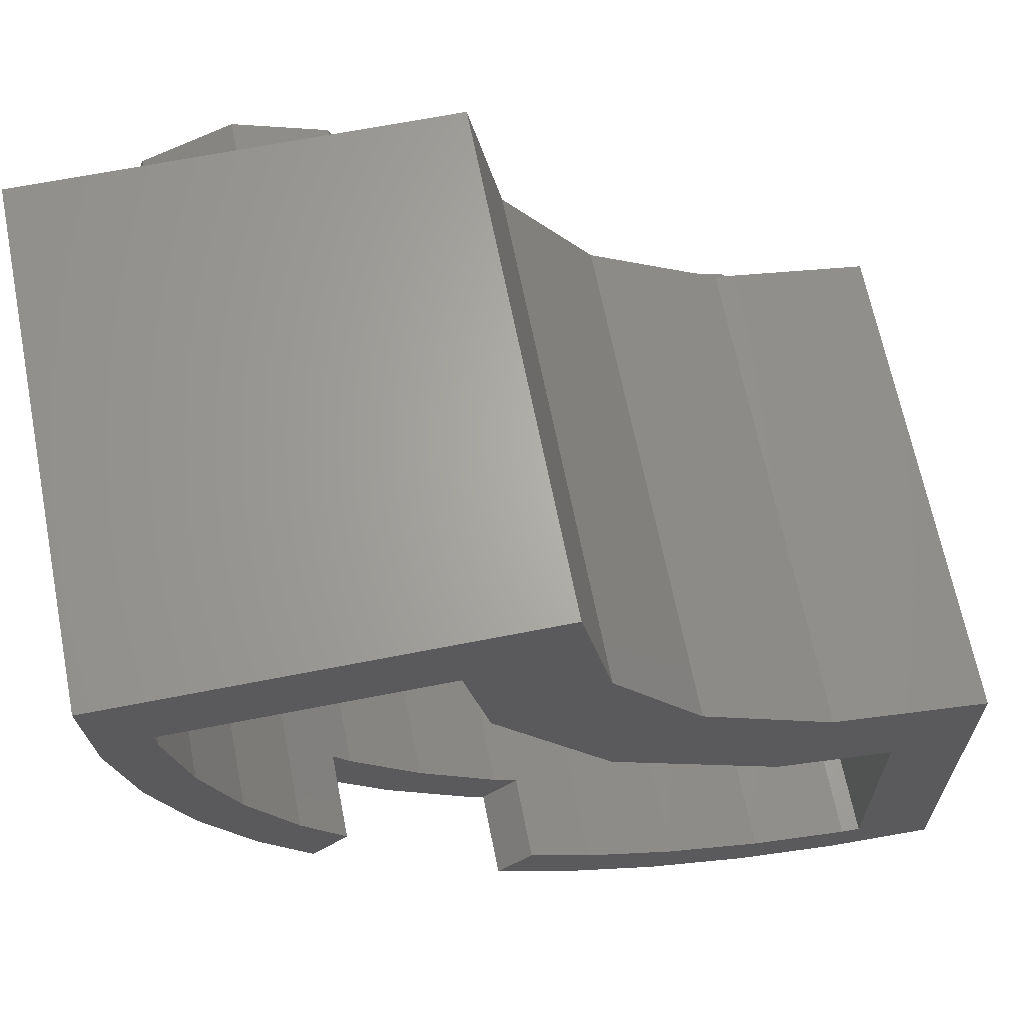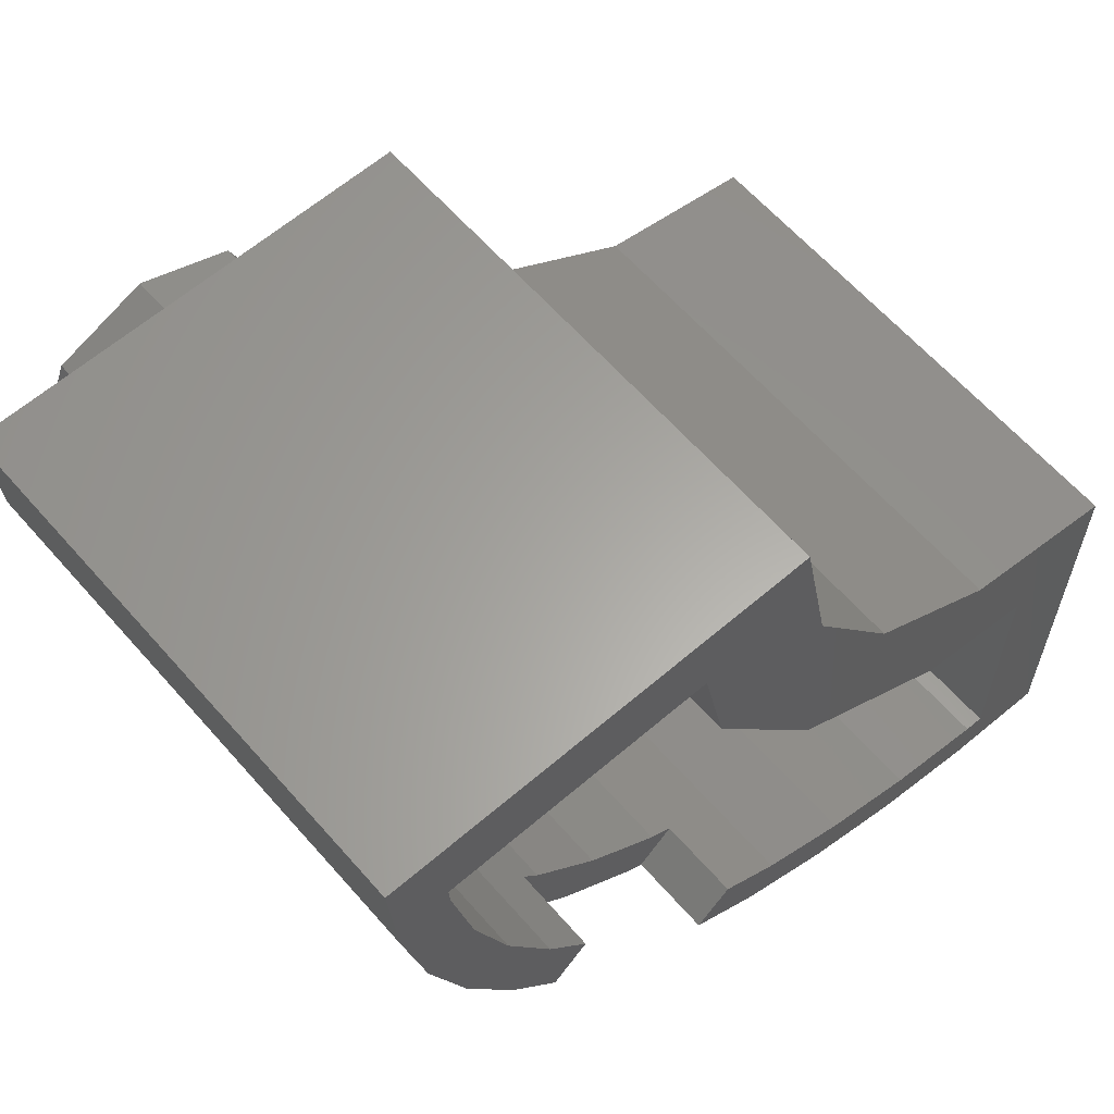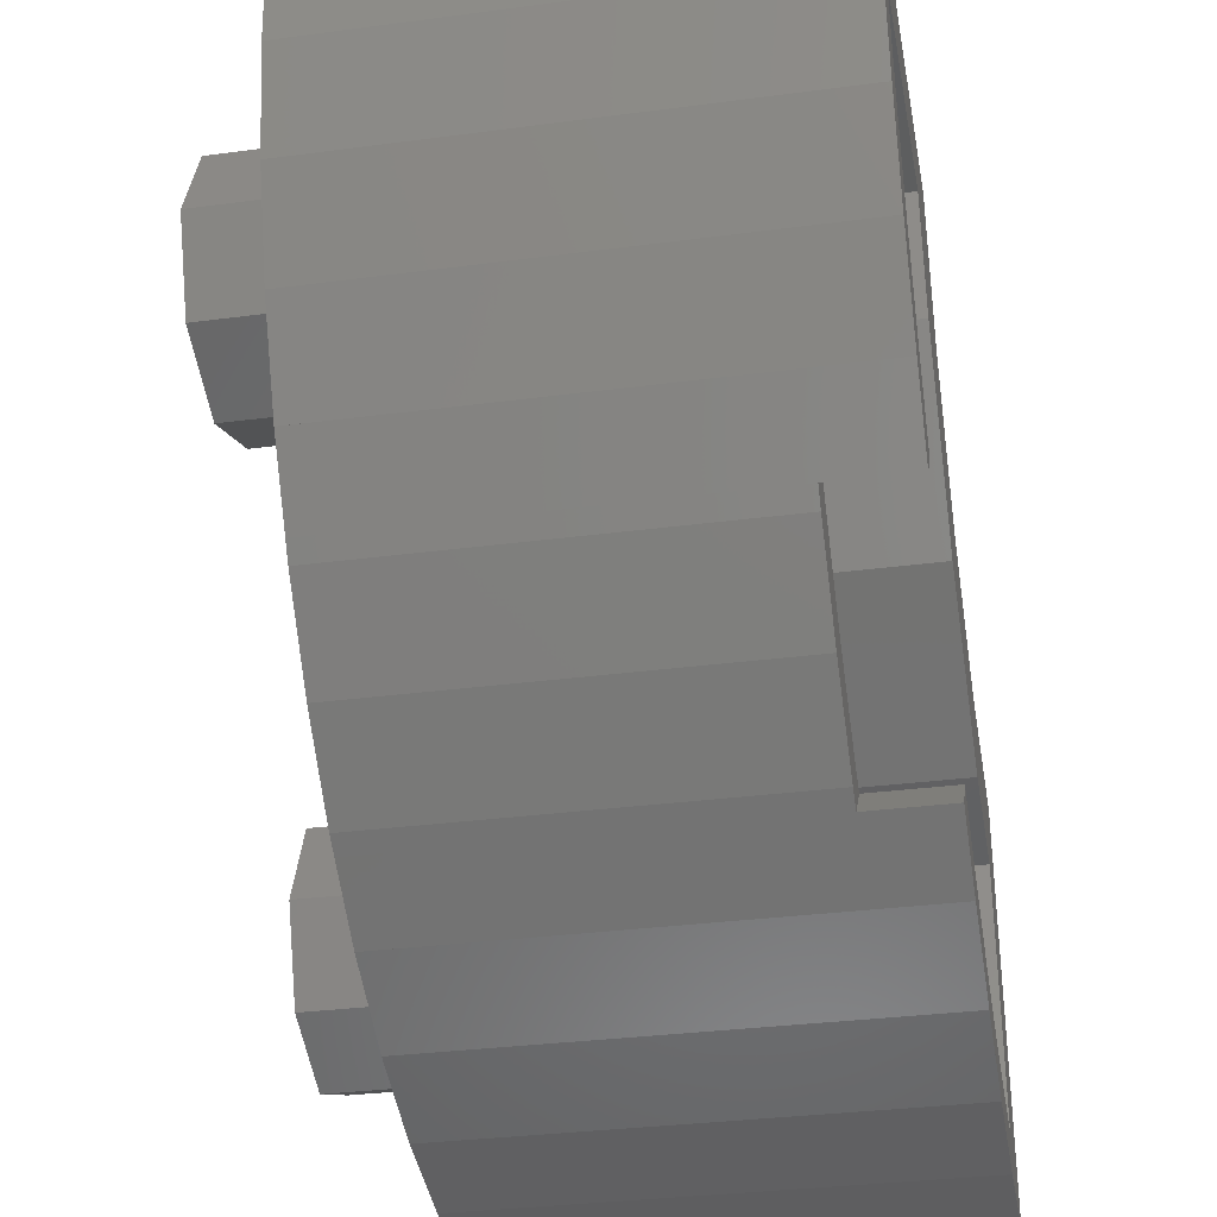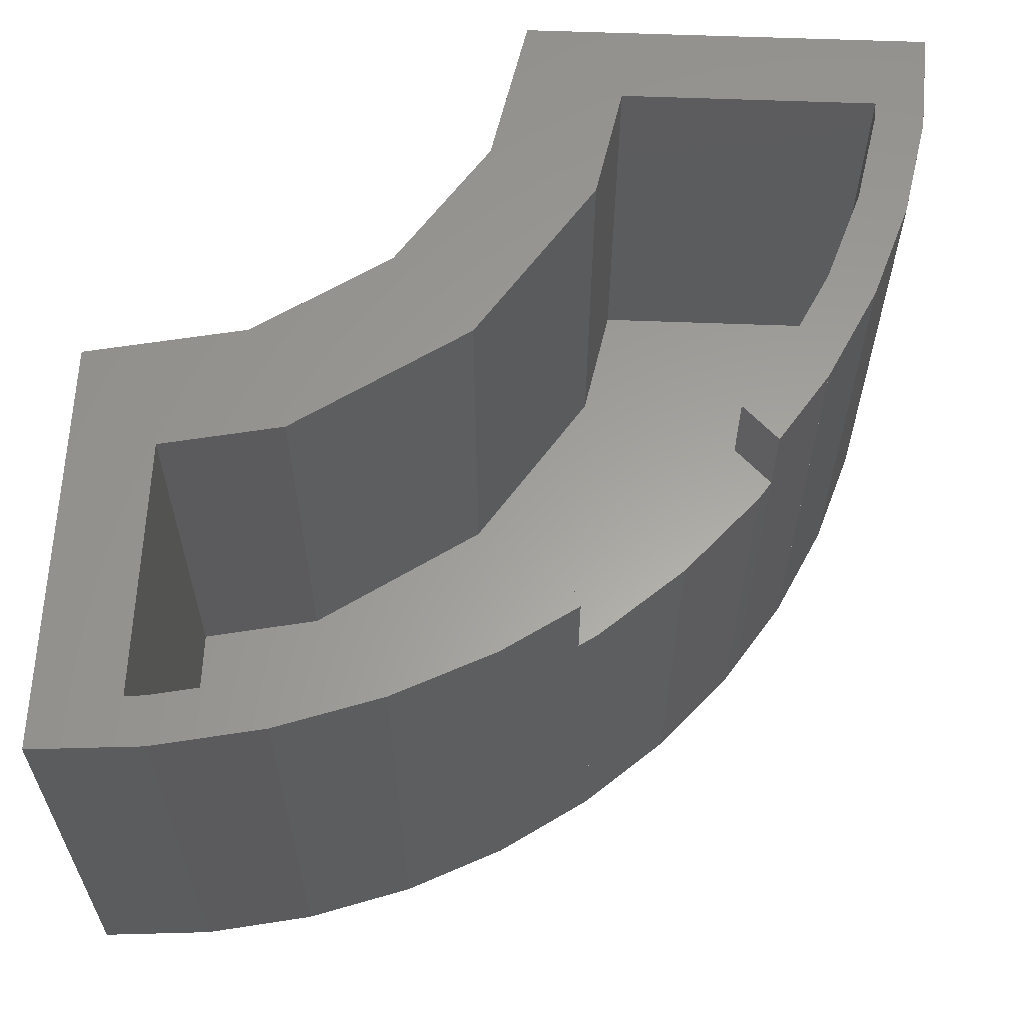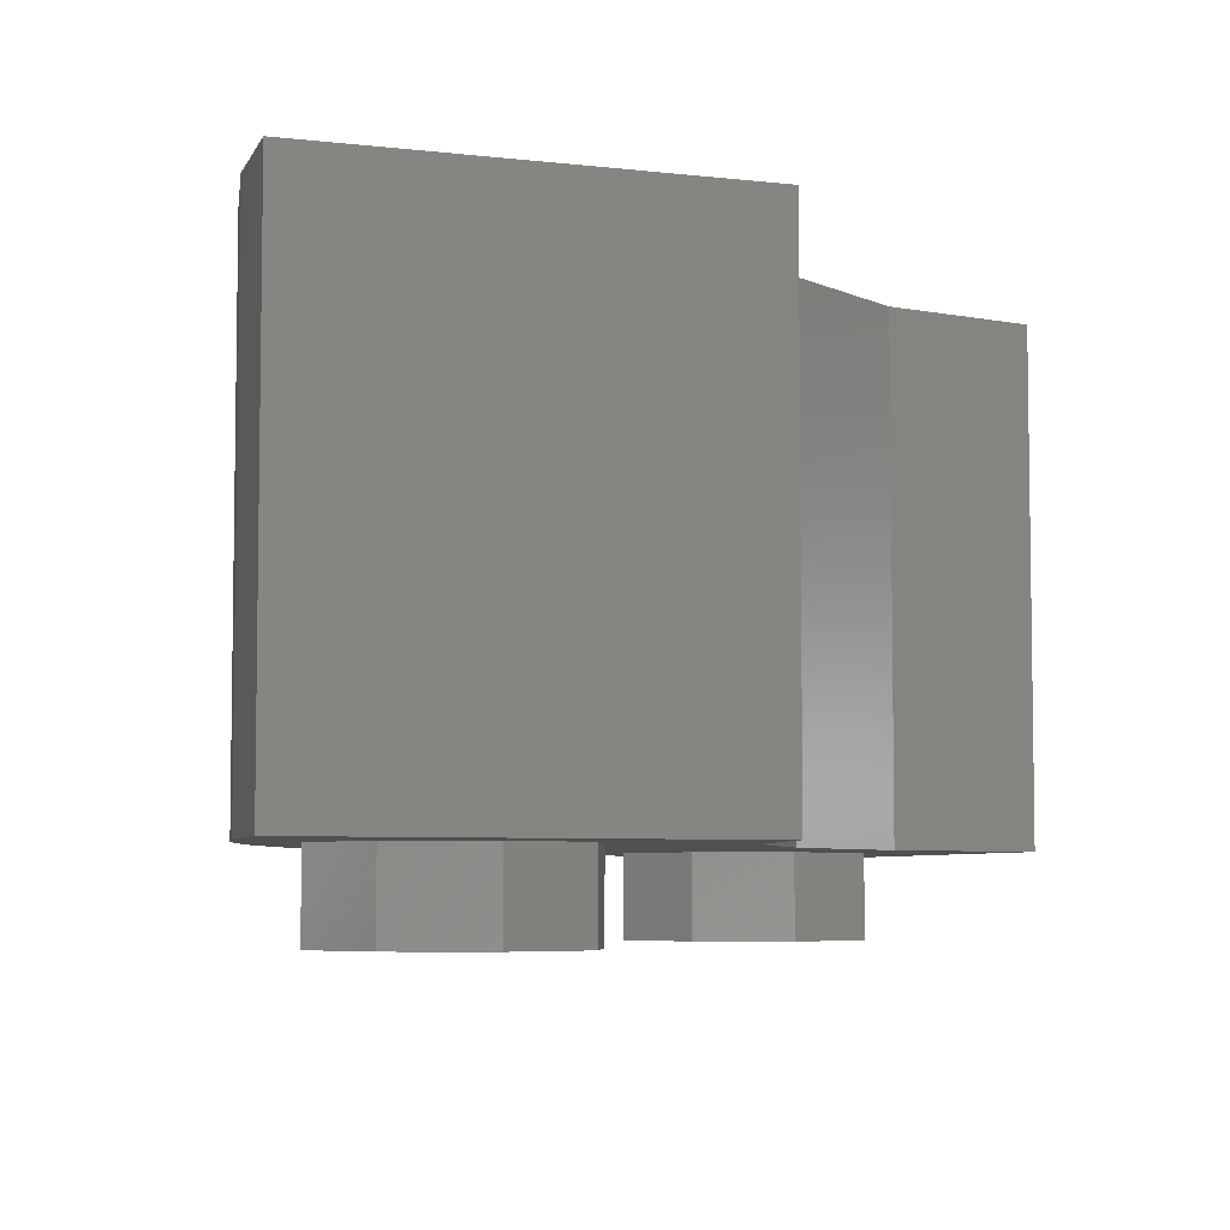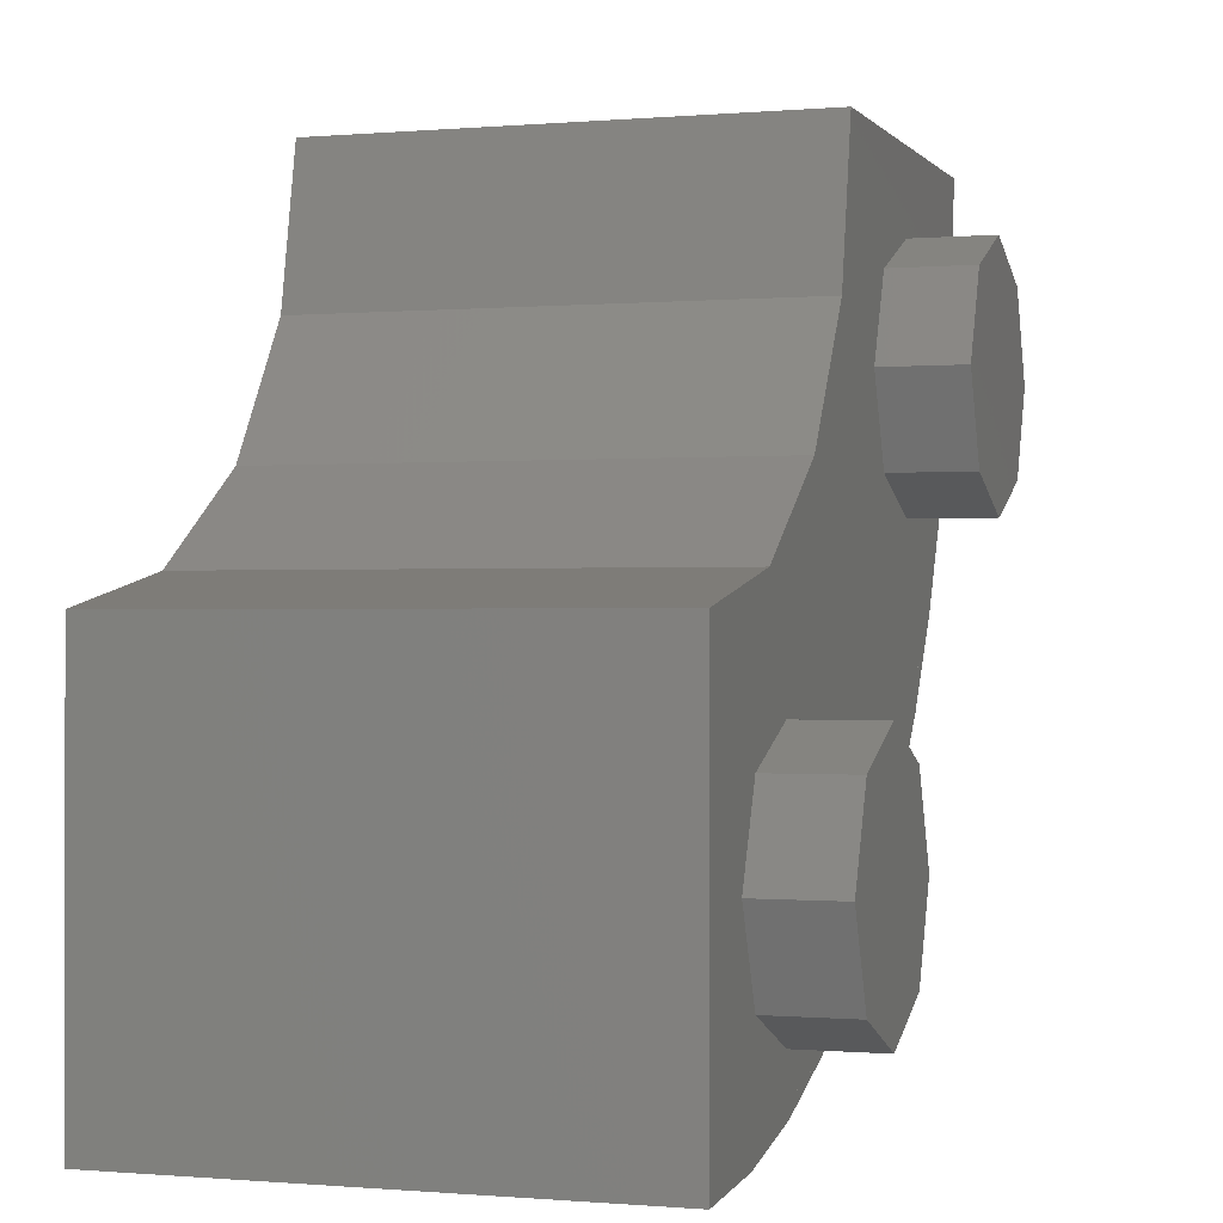
<metadata>
{"format":"stl","ext":"stl","renderer":"f3d","projection":"perspective","resolution":1024,"background":"white","views":[{"elev":65.7,"azim":168.8,"up":"+Z"},{"elev":62.2,"azim":138.9,"up":"+Z"},{"elev":-32.6,"azim":100.4,"up":"+Z"},{"elev":61.1,"azim":92.2,"up":"+Y"},{"elev":-5.7,"azim":-109.7,"up":"+Y"},{"elev":-0.3,"azim":-71.8,"up":"+Z"}]}
</metadata>
<code>
# stl→obj: 143 verts, 208 faces
v 0.9856 0.96 -0.4
v 0.8927 0.8 -0.5392
v 0.8927 0.96 -0.5392
v 0.4 0.96 -0.9856
v 0.5392 0.96 -0.8927
v 0.5392 0.8 -0.8927
v 0.3525 0.96 -0.9033
v 0.4708 0.8 -0.8243
v 0.4708 0.96 -0.8243
v 0.9033 0.96 -0.3525
v 0.8243 0.96 -0.4708
v 0.8243 0.8 -0.4708
v 0.3247 0.16 -0.3247
v 0.9033 0.16 -0.3525
v 0.7939 0.16 -0.5161
v 0.5161 0.16 -0.7939
v 0.3525 0.16 -0.9033
v 0.9856 0 -0.4
v 0.8927 0 -0.5392
v 0.8693 0 -0.574
v 0.8693 0.8 -0.574
v 0.574 0.8 -0.8694
v 0.574 0 -0.8694
v 0.5392 0 -0.8927
v 0.4 0 -0.9856
v 1.094 0.96 0.24
v 1.2 0.96 0.4
v 1.186 0.96 0.1912
v 1.092 0.96 0.2036
v 1.145 0.96 -0.01408
v 1.054 0.96 0.01055
v 1.078 0.96 -0.2123
v 0.9903 0.96 -0.1759
v 0.7939 0.8 -0.5161
v 0.7313 0.8 -0.7313
v 0.6641 0.8 -0.6641
v 0.5161 0.8 -0.7939
v 0.1759 0.96 -0.9903
v 0.2123 0.96 -1.078
v -0.01055 0.96 -1.054
v 0.01408 0.96 -1.145
v -0.2036 0.96 -1.092
v -0.1912 0.96 -1.186
v -0.24 0.96 -1.094
v -0.4 0.96 -1.2
v 0.3391 0.96 0.09384
v 0.4 0.96 0.4
v 0.5931 0.96 0.24
v 0.5469 0.96 0.007783
v 0.3247 0.96 -0.3247
v 0.1657 0.96 -0.1657
v -0.09384 0.96 -0.3391
v -0.007787 0.96 -0.5469
v -0.24 0.96 -0.5931
v -0.4 0.96 -0.4
v 0.4708 0.16 -0.8243
v 0.8243 0.16 -0.4708
v 0.5931 0.16 0.24
v 1.094 0.16 0.24
v 1.092 0.16 0.2036
v 1.054 0.16 0.01055
v 0.5469 0.16 0.007783
v 0.9903 0.16 -0.1759
v 0.6641 0.16 -0.6641
v -0.007787 0.16 -0.5469
v 0.1759 0.16 -0.9903
v -0.01055 0.16 -1.054
v -0.24 0.16 -0.5931
v -0.2036 0.16 -1.092
v -0.24 0.16 -1.094
v 0.4 0 0.4
v 0.3391 0.96 0.09385
v 0.3391 0 0.09385
v 0.1657 0 -0.1657
v -0.09385 0.96 -0.3391
v -0.09385 0 -0.3391
v -0.4 0 -0.4
v 1.078 0 -0.2123
v 1.145 0.96 -0.01411
v 1.145 0 -0.01411
v 1.186 0 0.1912
v 1.2 0 0.4
v 0.7314 0.8 -0.7314
v 0.7314 0 -0.7314
v 0.8694 0.8 -0.574
v 0.8694 0 -0.574
v -0.4 0 -1.2
v -0.1912 0 -1.186
v 0.01411 0.96 -1.145
v 0.01411 0 -1.145
v 0.2123 0 -1.078
v 0.01408 0 -1.145
v 0.5741 0 -0.8694
v 0.8694 0 -0.5741
v 1.145 0 -0.01408
v 1.054 0.96 0.0105
v 1.054 0.16 0.0105
v 0.9904 0.96 -0.1759
v 0.9904 0.16 -0.1759
v 0.1759 0.96 -0.9904
v 0.1759 0.16 -0.9904
v -0.0105 0.96 -1.054
v -0.0105 0.16 -1.054
v -0.007783 0.16 -0.5469
v -0.007783 0.96 -0.5469
v 0.56 -0.16 0
v 0.56 0 0
v 0.6303 0 -0.1697
v 0.6303 -0.16 -0.1697
v 0.8 0 -0.24
v 0.8 -0.16 -0.24
v 0.9697 0 -0.1697
v 0.9697 -0.16 -0.1697
v 1.04 0 0
v 1.04 -0.16 0
v 0.9697 0 0.1697
v 0.9697 -0.16 0.1697
v 0.8 0 0.24
v 0.8 -0.16 0.24
v 0.6303 0 0.1697
v 0.6303 -0.16 0.1697
v 0.56 0 -0
v 0.56 -0.16 -0
v 0 -0.16 -0.56
v 0 0 -0.56
v -0.1697 0 -0.6303
v -0.1697 -0.16 -0.6303
v -0.24 0 -0.8
v -0.24 -0.16 -0.8
v -0.1697 0 -0.9697
v -0.1697 -0.16 -0.9697
v 0 0 -1.04
v 0 -0.16 -1.04
v 0.1697 0 -0.9697
v 0.1697 -0.16 -0.9697
v 0.24 0 -0.8
v 0.24 -0.16 -0.8
v 0.1697 0 -0.6303
v 0.1697 -0.16 -0.6303
v -0 0 -0.56
v -0 -0.16 -0.56
v 0.8 -0.16 0
v 0 -0.16 -0.8
f 1 2 3
f 4 5 6
f 7 8 9
f 10 11 12
f 13 14 15
f 13 16 17
f 1 18 19
f 1 19 2
f 2 19 20
f 2 20 21
f 22 23 24
f 22 24 6
f 25 4 6
f 25 6 24
f 26 27 28
f 26 28 29
f 29 28 30
f 29 30 31
f 31 30 32
f 31 32 33
f 33 32 1
f 33 1 10
f 10 1 3
f 10 3 11
f 34 12 2
f 34 2 21
f 34 21 35
f 34 35 36
f 37 36 35
f 37 35 22
f 37 22 6
f 37 6 8
f 7 9 5
f 7 5 4
f 38 7 4
f 38 4 39
f 40 38 39
f 40 39 41
f 42 40 41
f 42 41 43
f 44 42 43
f 44 43 45
f 46 47 48
f 46 48 49
f 46 49 50
f 46 50 51
f 52 51 50
f 52 50 53
f 52 53 54
f 52 54 55
f 44 45 55
f 44 55 54
f 48 47 27
f 48 27 26
f 56 8 7
f 56 7 17
f 8 56 16
f 8 16 37
f 34 15 57
f 34 57 12
f 12 57 14
f 12 14 10
f 58 59 60
f 58 60 61
f 62 58 61
f 62 61 63
f 62 63 14
f 62 14 13
f 13 15 64
f 13 64 16
f 65 13 17
f 65 17 66
f 65 66 67
f 65 67 68
f 68 67 69
f 68 69 70
f 71 47 72
f 71 72 73
f 73 72 51
f 73 51 74
f 74 51 75
f 74 75 76
f 76 75 55
f 76 55 77
f 18 1 32
f 18 32 78
f 78 32 79
f 78 79 80
f 80 79 28
f 80 28 81
f 81 28 27
f 81 27 82
f 23 22 83
f 23 83 84
f 84 83 85
f 84 85 86
f 87 45 43
f 87 43 88
f 88 43 89
f 88 89 90
f 90 89 39
f 90 39 91
f 91 39 4
f 91 4 25
f 47 71 82
f 47 82 27
f 45 87 77
f 45 77 55
f 77 87 91
f 77 91 76
f 76 91 84
f 76 84 74
f 74 84 78
f 74 78 73
f 73 78 82
f 73 82 71
f 91 87 88
f 91 88 92
f 84 91 25
f 84 25 93
f 78 84 94
f 78 94 18
f 82 78 95
f 82 95 81
f 12 11 3
f 12 3 2
f 9 8 6
f 9 6 5
f 29 60 59
f 29 59 26
f 60 29 96
f 60 96 97
f 97 96 98
f 97 98 99
f 99 98 10
f 99 10 14
f 15 34 36
f 15 36 64
f 64 36 37
f 64 37 16
f 17 7 100
f 17 100 101
f 101 100 102
f 101 102 103
f 103 102 42
f 103 42 69
f 69 42 44
f 69 44 70
f 68 54 53
f 68 53 65
f 104 105 50
f 104 50 13
f 13 50 49
f 13 49 62
f 48 58 62
f 48 62 49
f 44 54 68
f 44 68 70
f 59 58 48
f 59 48 26
f 106 107 108
f 106 108 109
f 109 108 110
f 109 110 111
f 111 110 112
f 111 112 113
f 113 112 114
f 113 114 115
f 115 114 116
f 115 116 117
f 117 116 118
f 117 118 119
f 119 118 120
f 119 120 121
f 121 120 122
f 121 122 123
f 124 125 126
f 124 126 127
f 127 126 128
f 127 128 129
f 129 128 130
f 129 130 131
f 131 130 132
f 131 132 133
f 133 132 134
f 133 134 135
f 135 134 136
f 135 136 137
f 137 136 138
f 137 138 139
f 139 138 140
f 139 140 141
f 142 106 109
f 142 109 111
f 142 111 113
f 142 113 115
f 142 115 117
f 142 117 119
f 142 119 121
f 142 121 123
f 143 124 127
f 143 127 129
f 143 129 131
f 143 131 133
f 143 133 135
f 143 135 137
f 143 137 139
f 143 139 141

</code>
